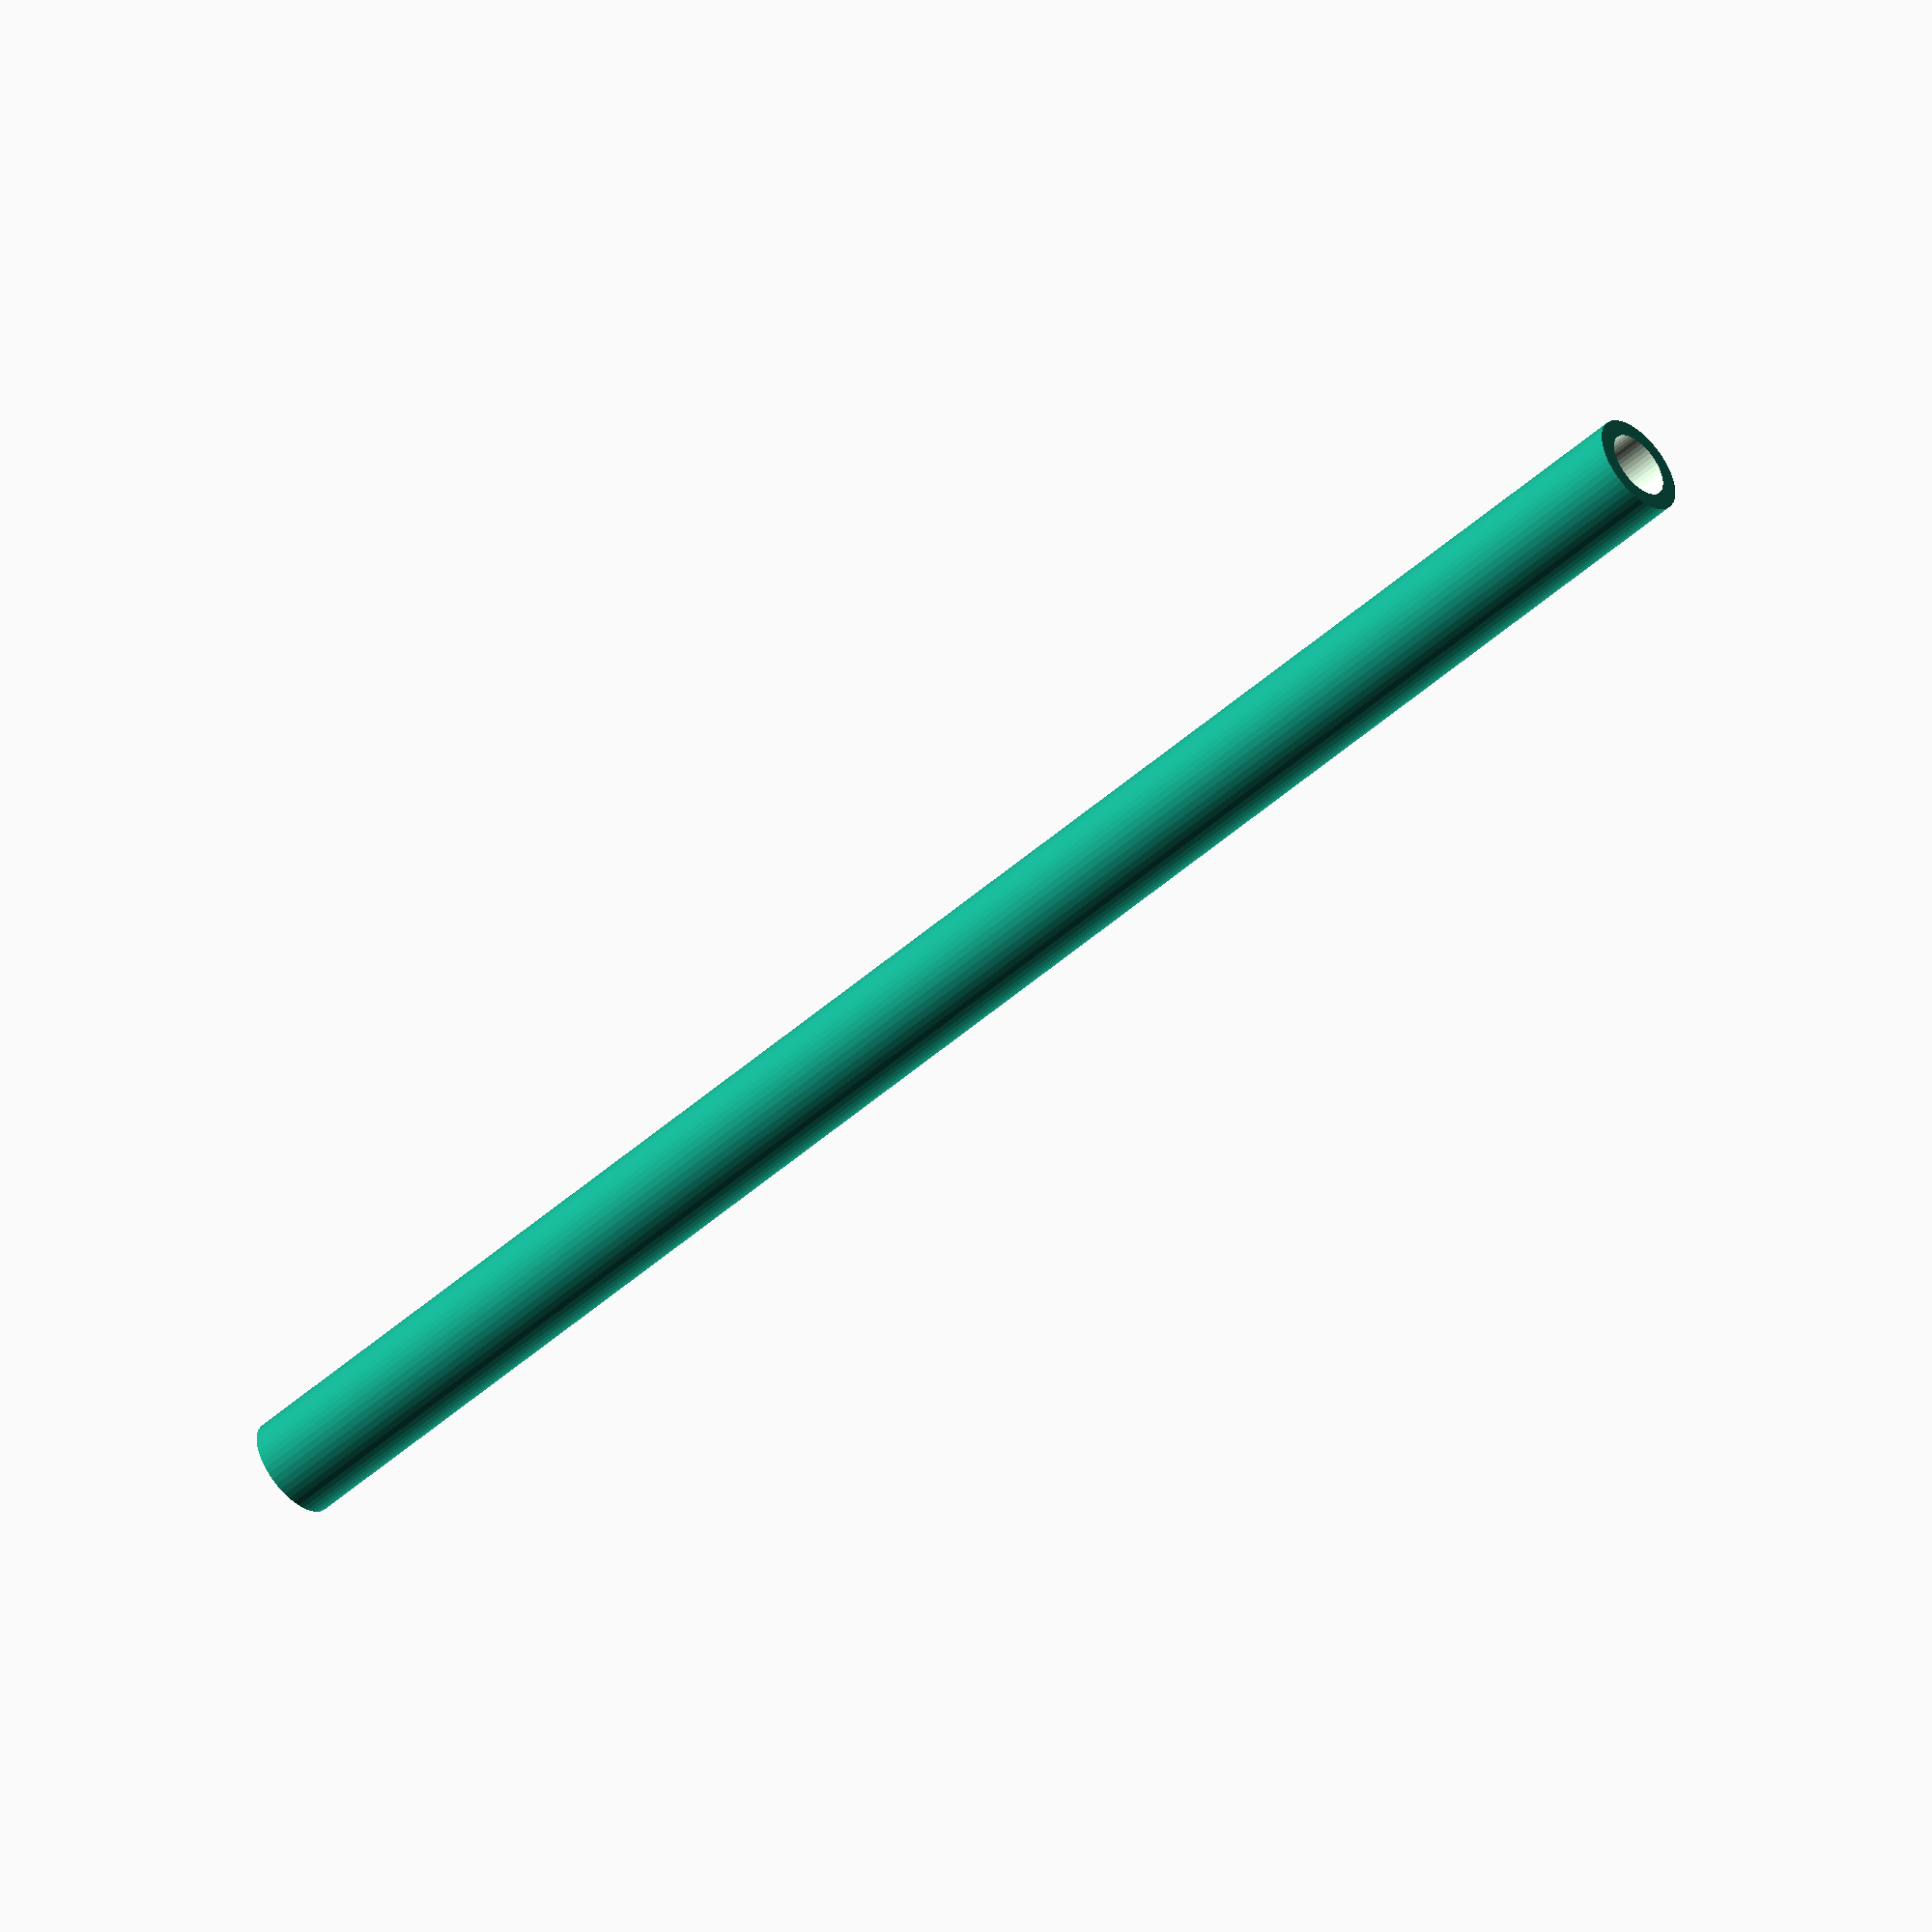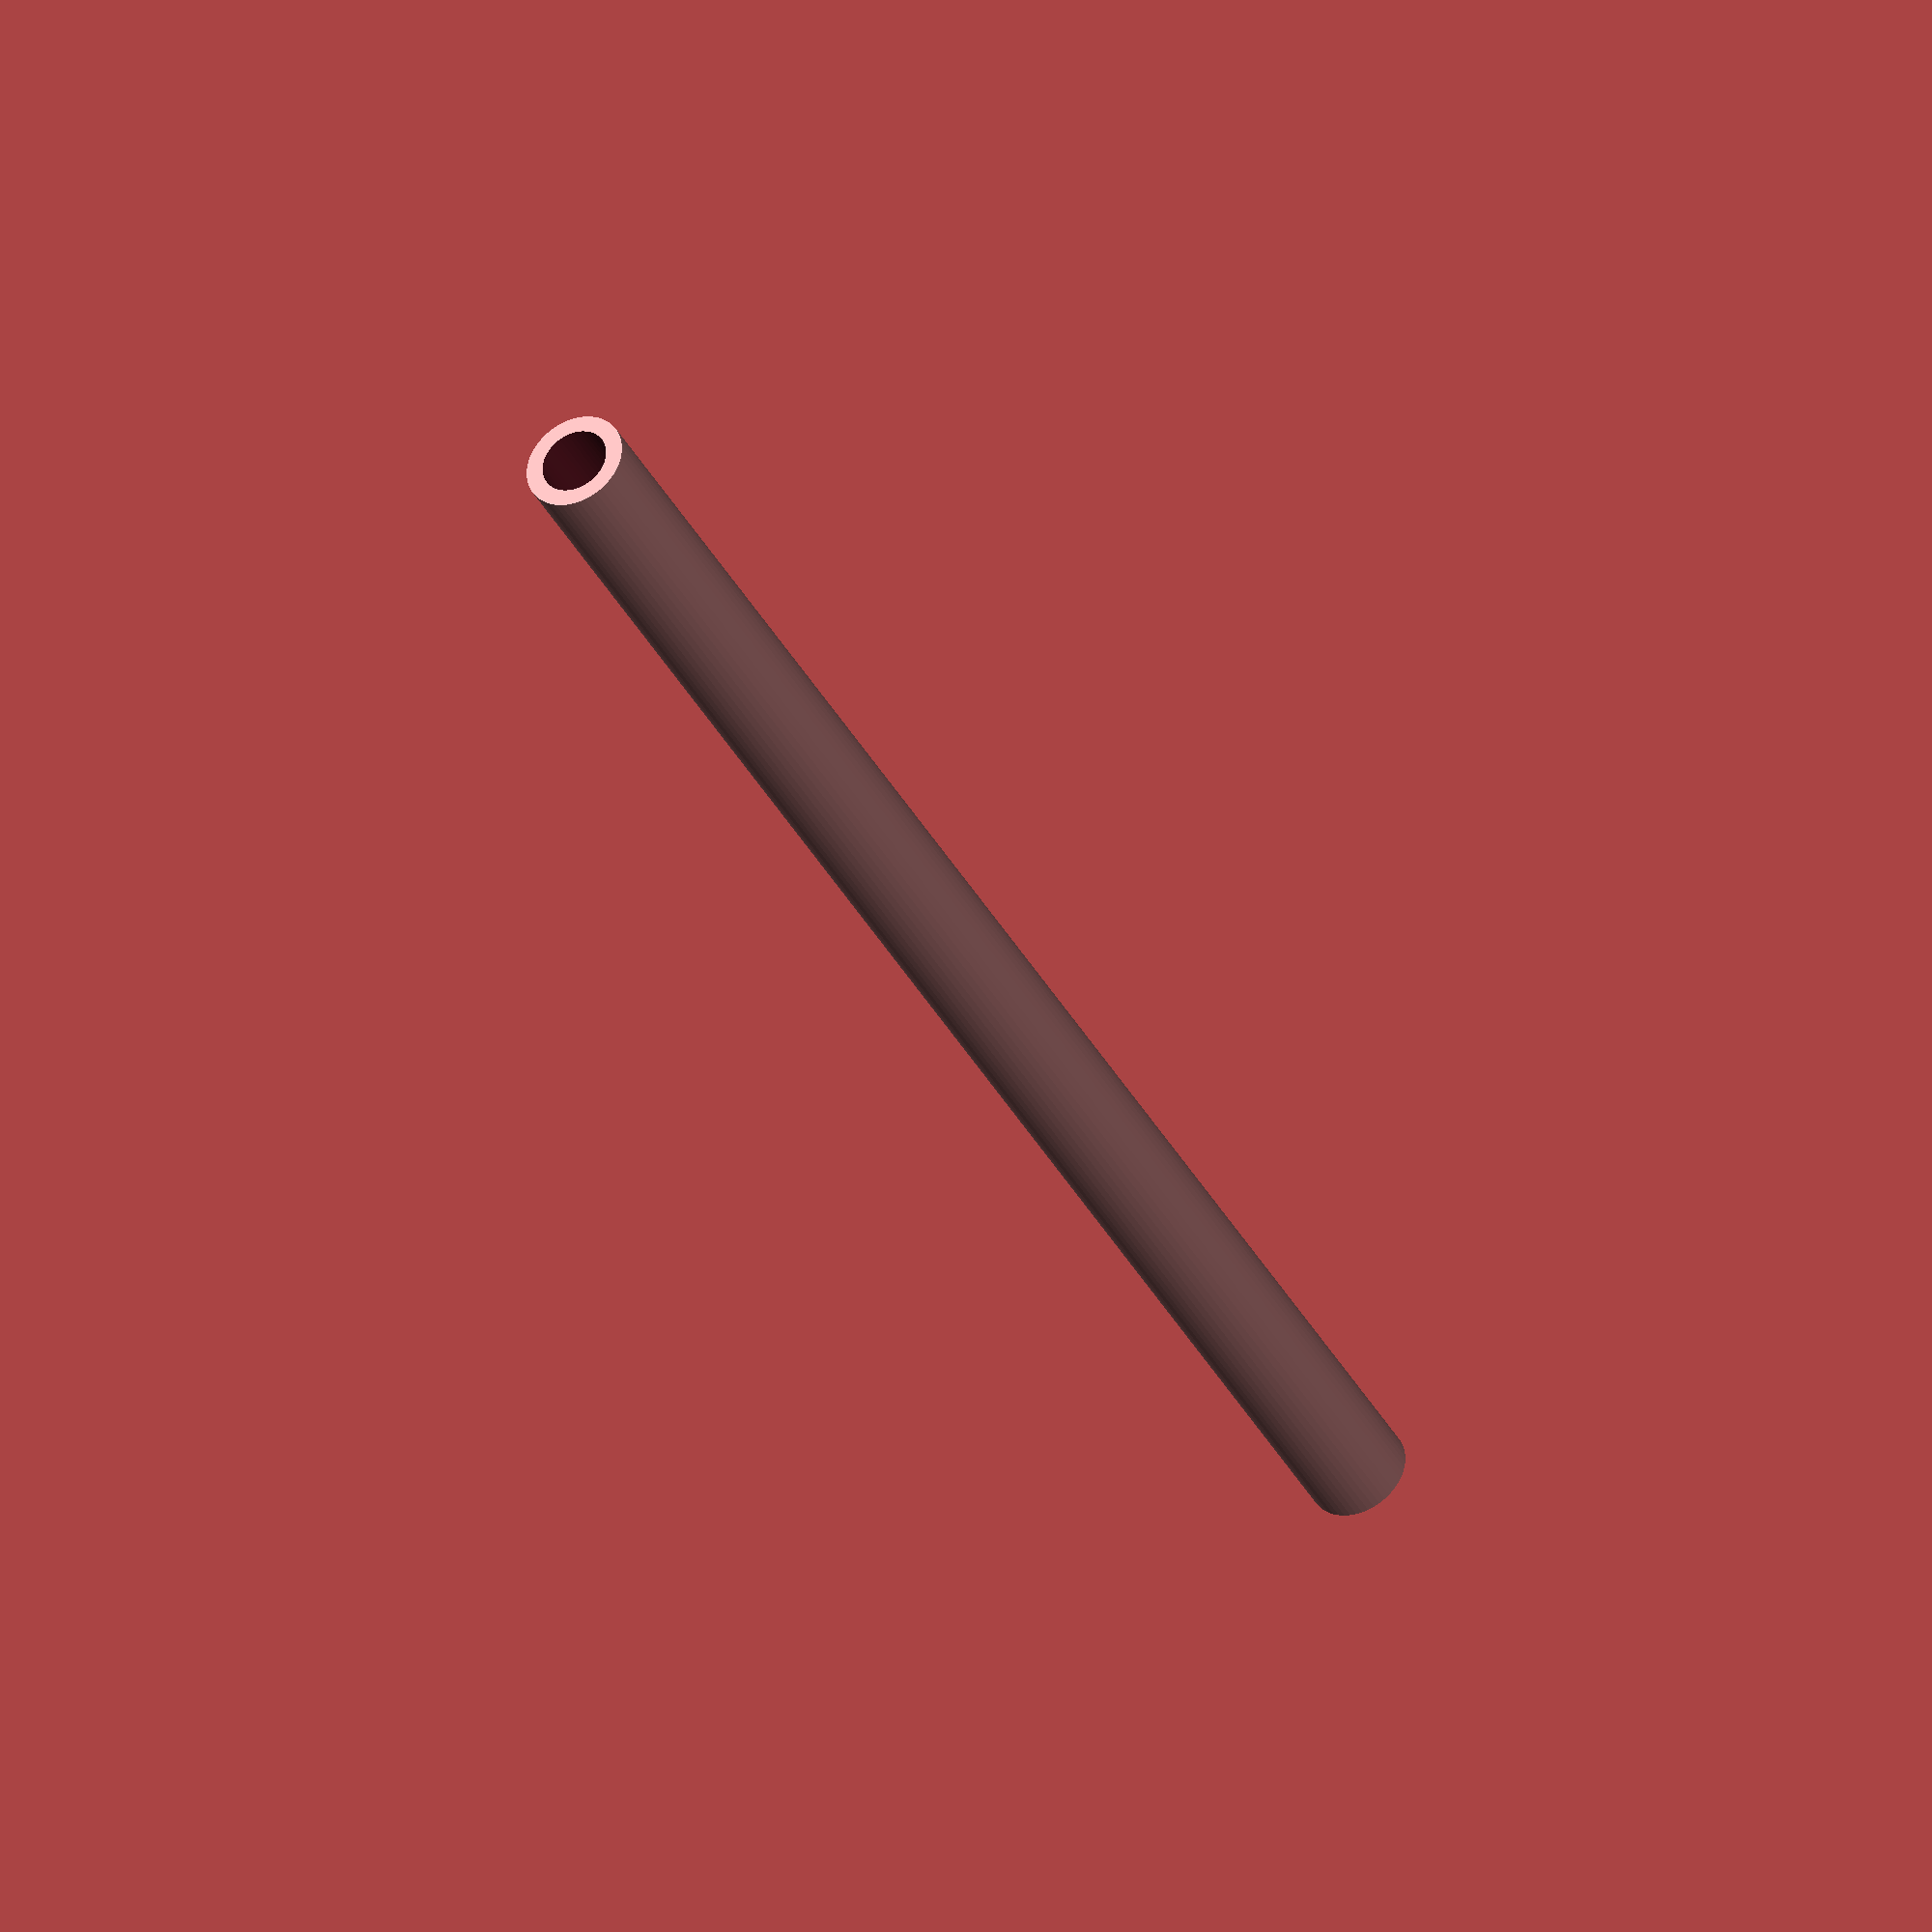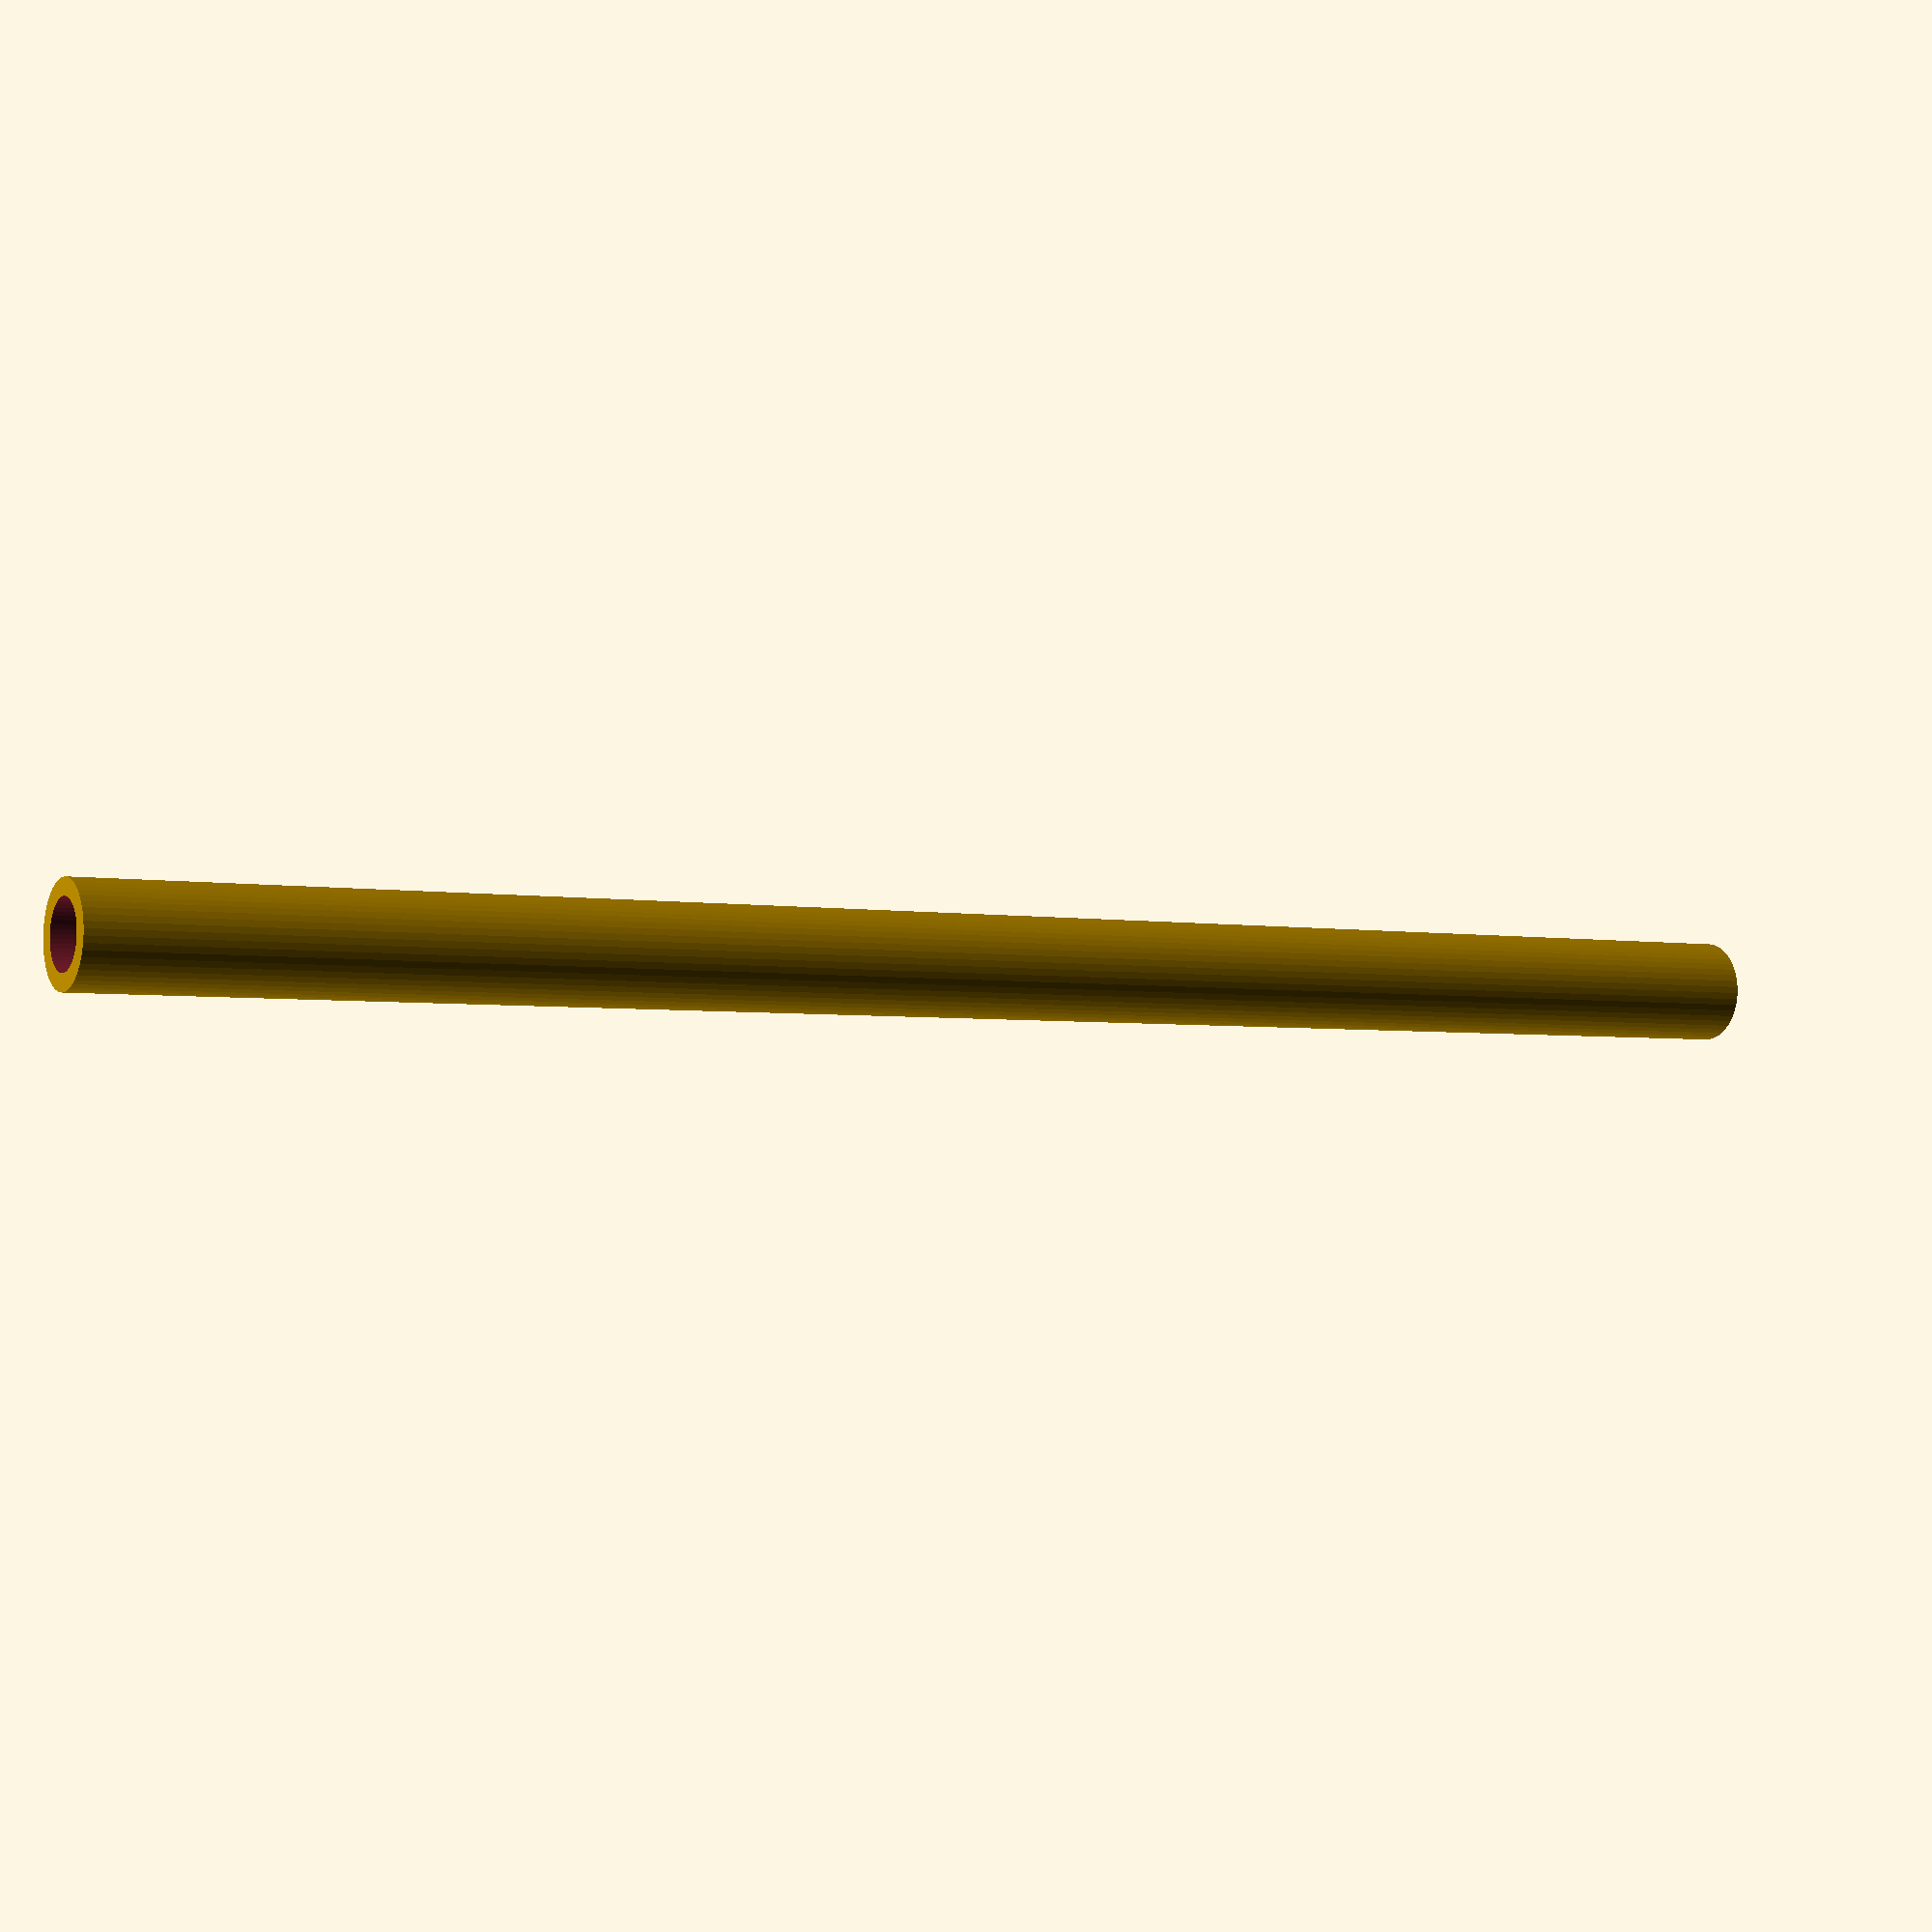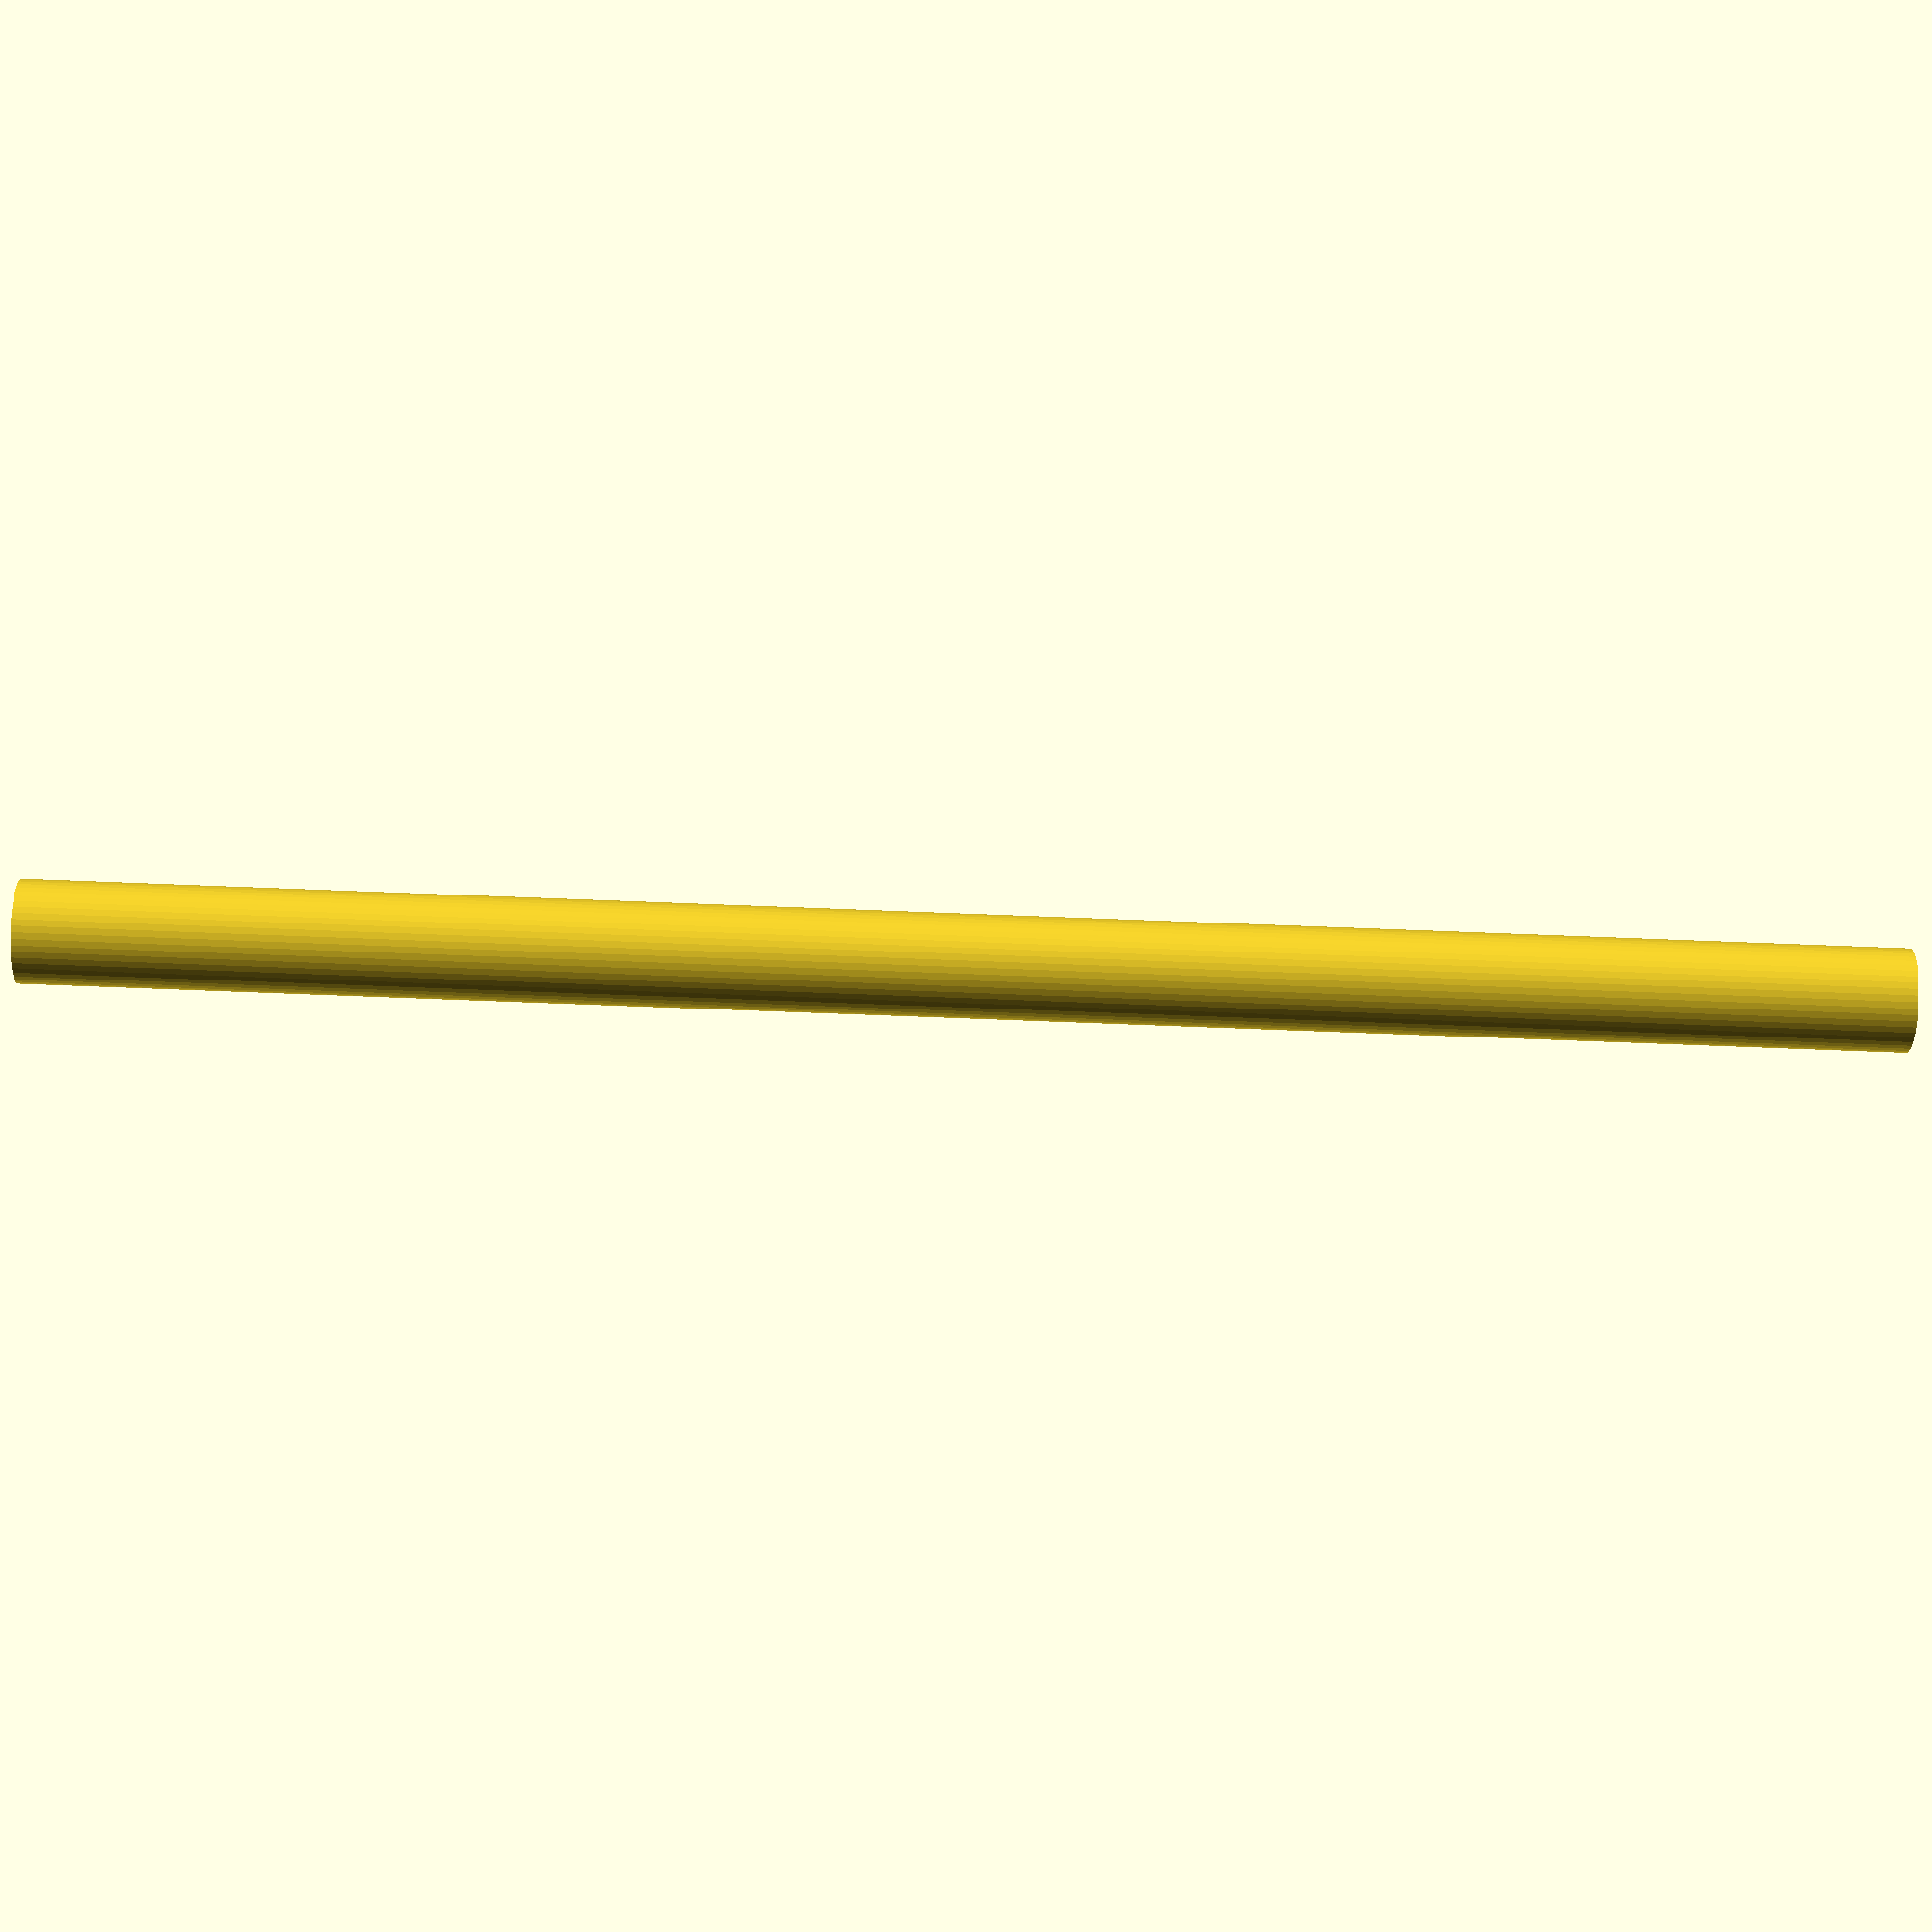
<openscad>
$fn = 50;


difference() {
	union() {
		translate(v = [0, 0, -27.0000000000]) {
			cylinder(h = 54, r = 1.5000000000);
		}
	}
	union() {
		translate(v = [0, 0, -100.0000000000]) {
			cylinder(h = 200, r = 1.0000000000);
		}
	}
}
</openscad>
<views>
elev=229.1 azim=299.7 roll=45.4 proj=o view=solid
elev=36.0 azim=235.7 roll=24.5 proj=o view=solid
elev=3.4 azim=247.8 roll=239.5 proj=p view=solid
elev=252.9 azim=232.7 roll=92.2 proj=p view=wireframe
</views>
